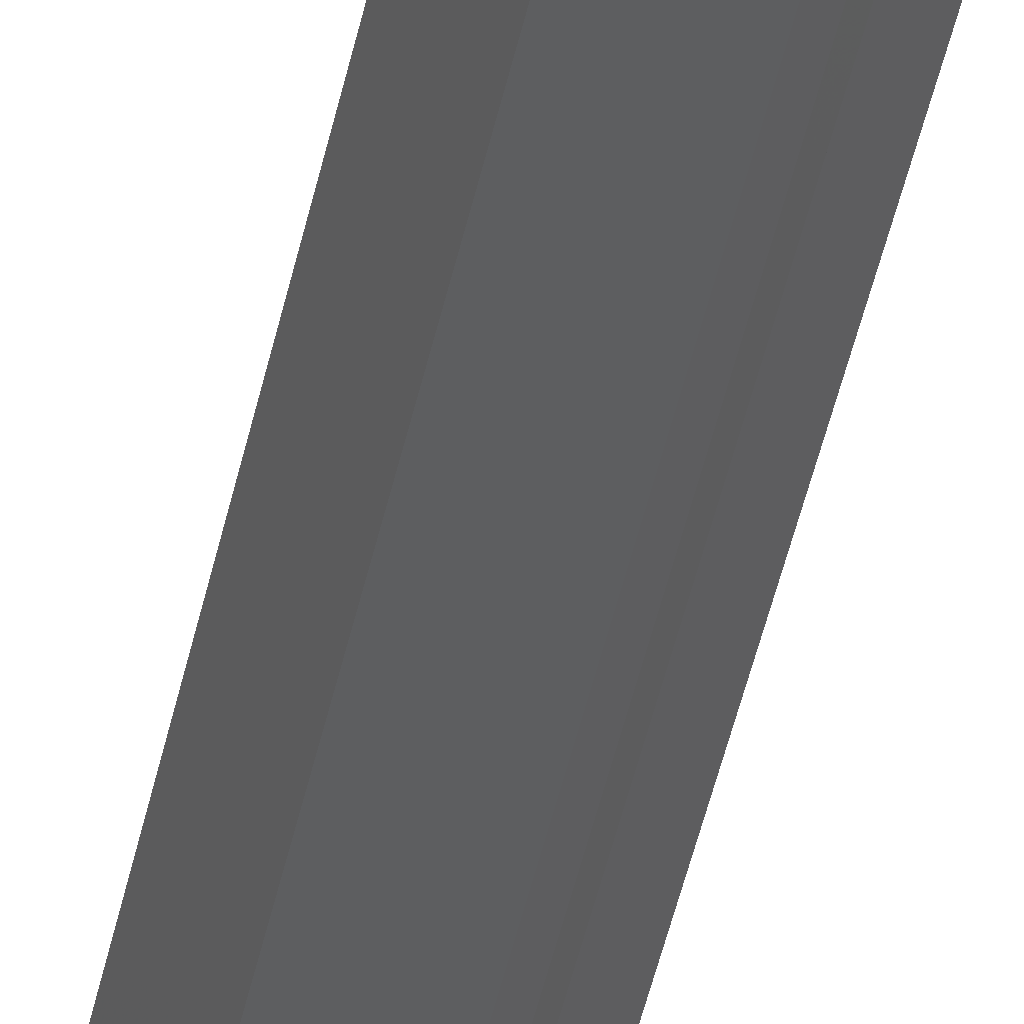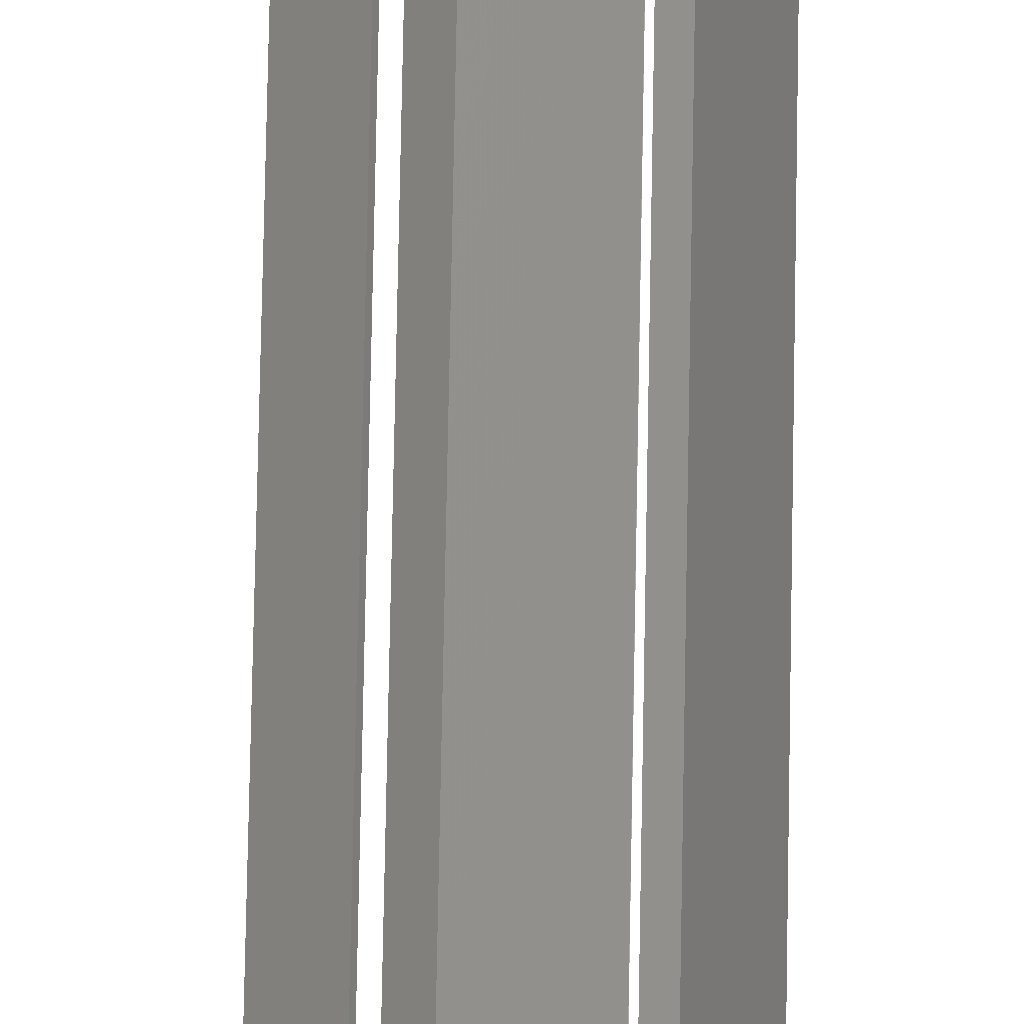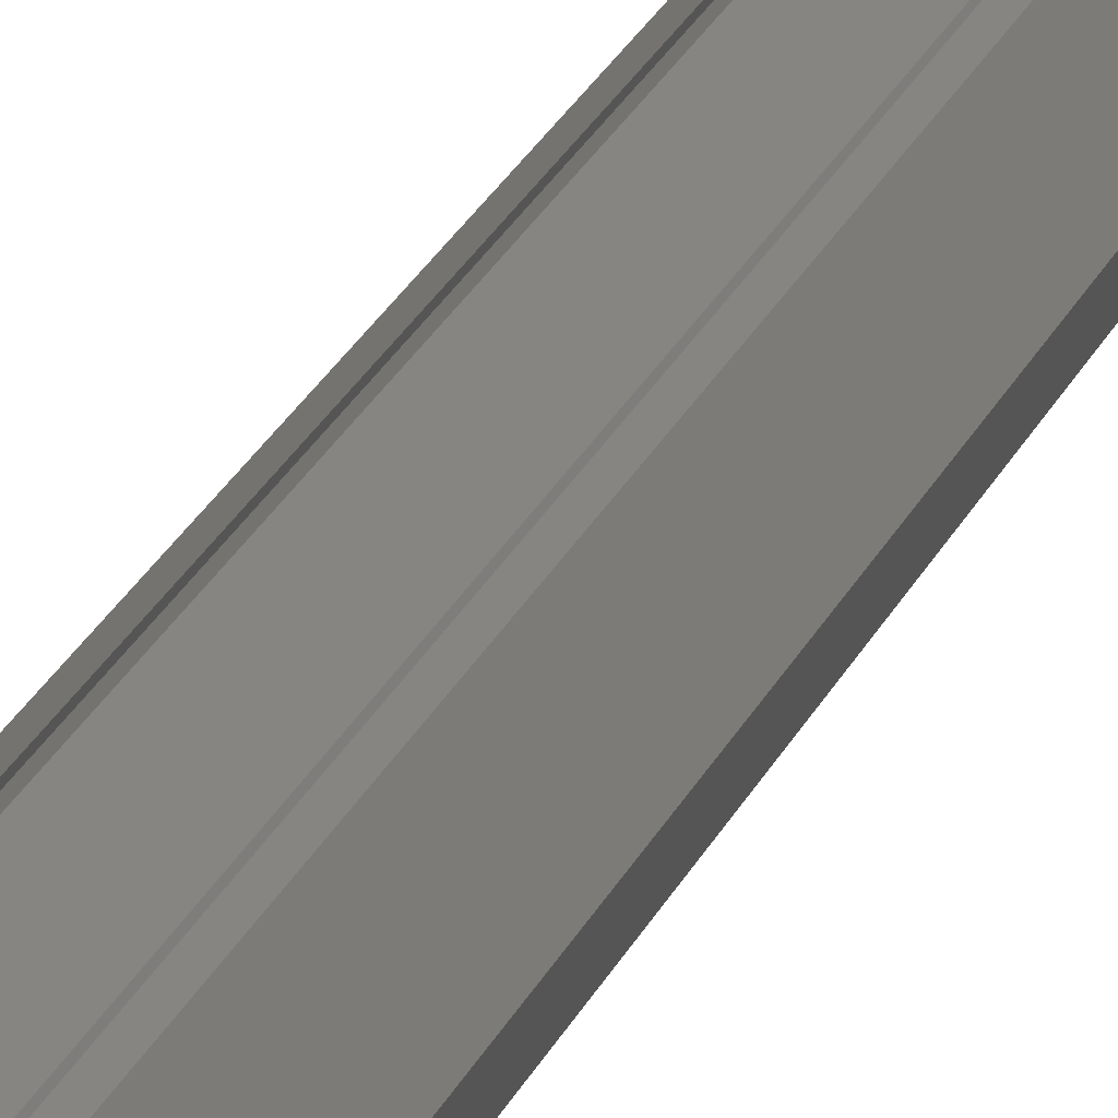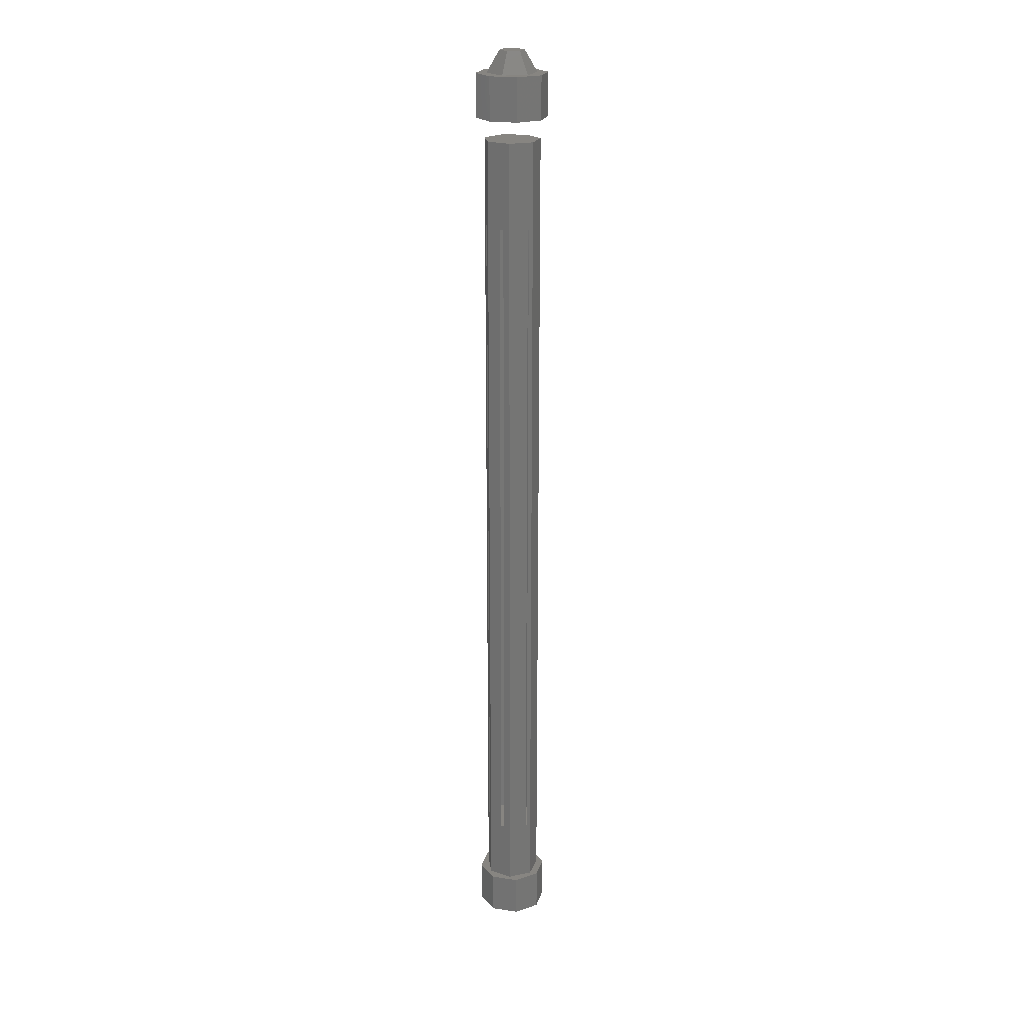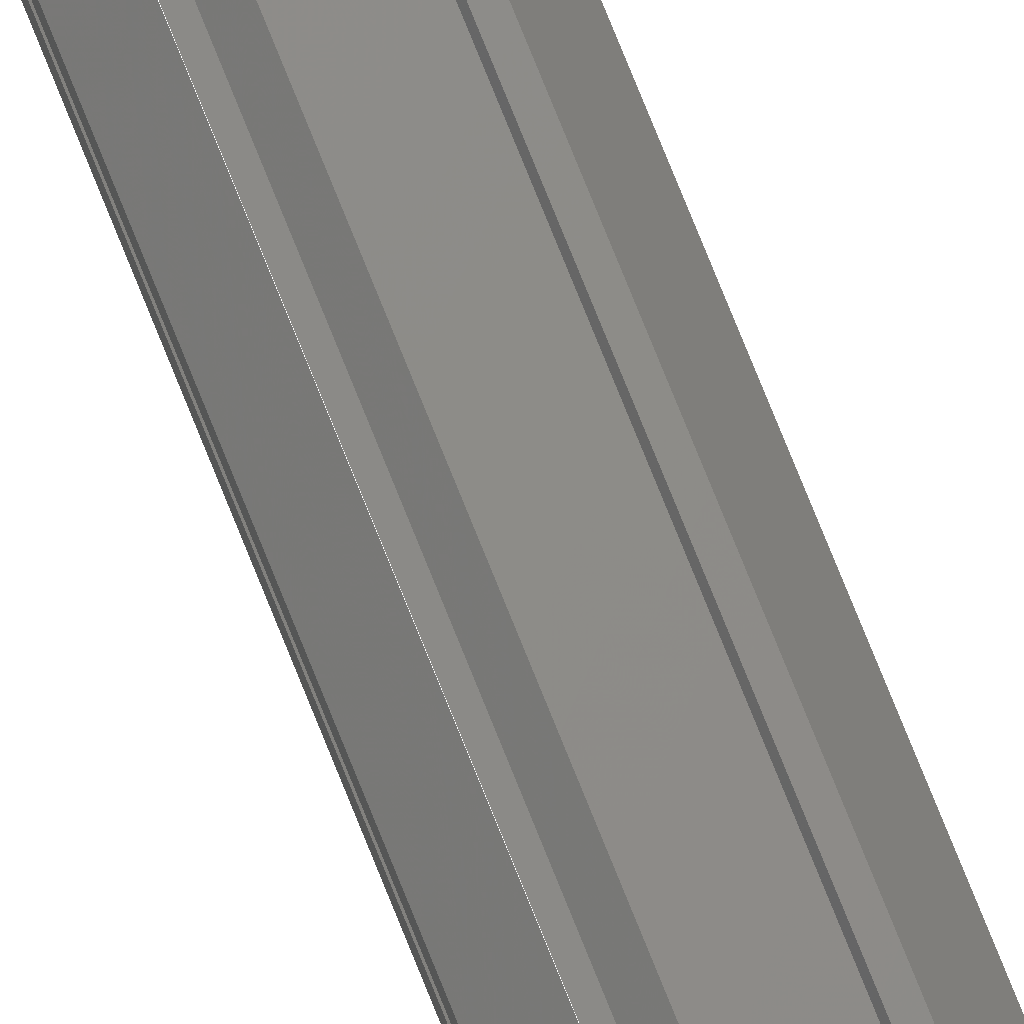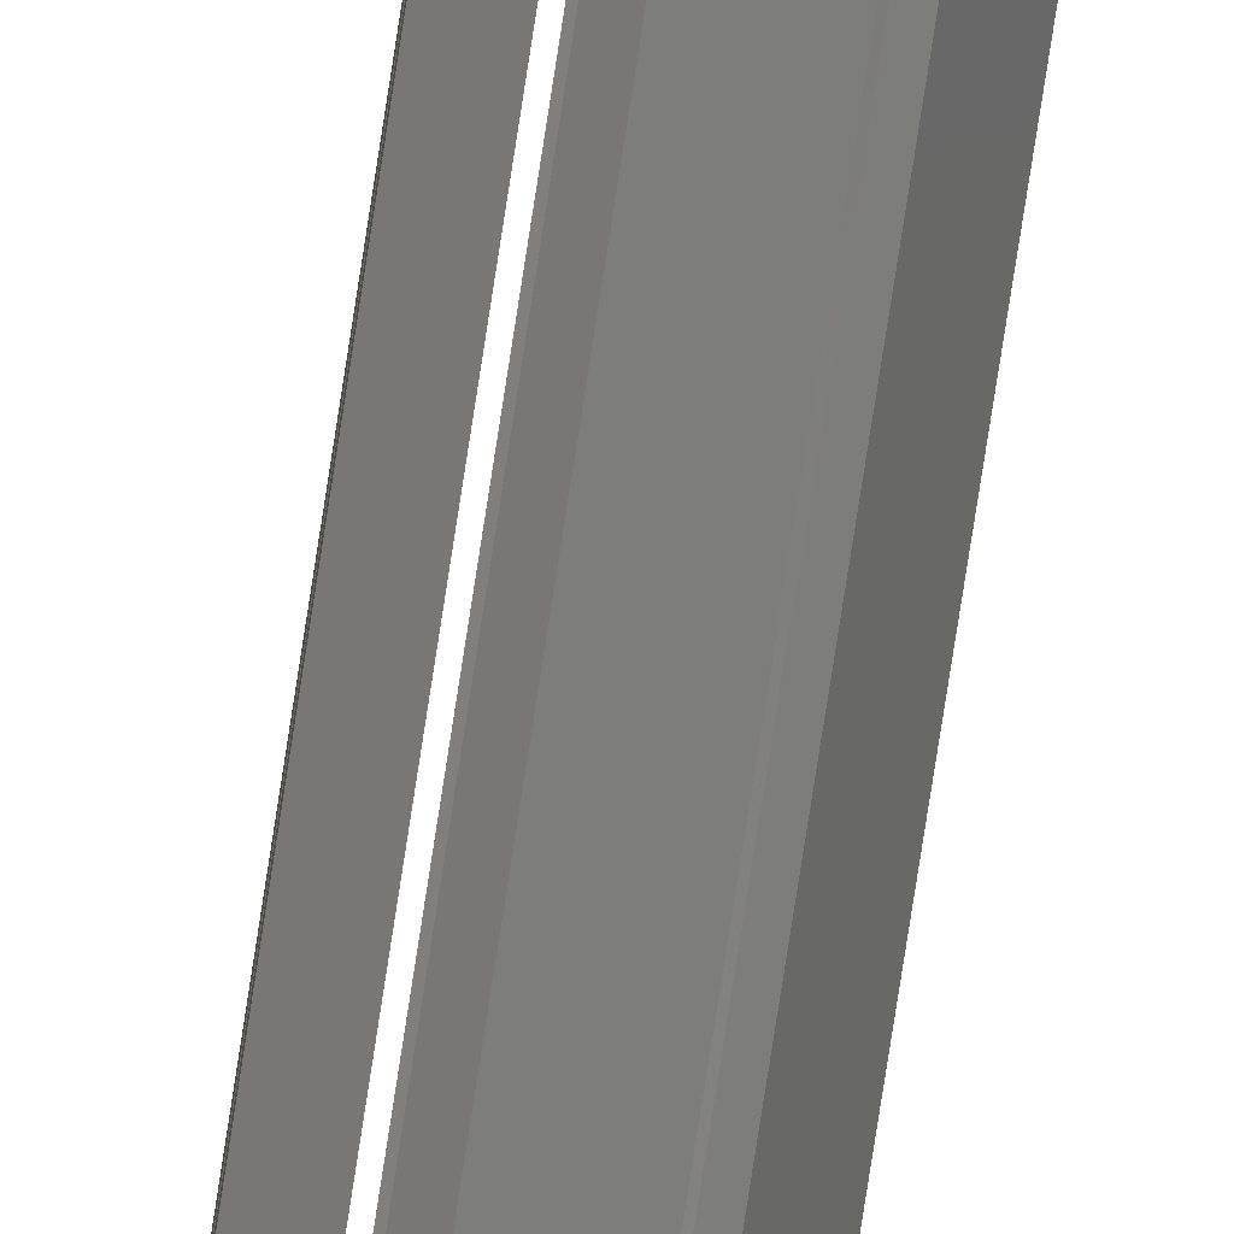
<metadata>
{"format":"stl","ext":"stl","renderer":"f3d","projection":"perspective","resolution":1024,"background":"white","views":[{"elev":-34.8,"azim":170.5,"up":"+Y"},{"elev":65.0,"azim":1.0,"up":"+Y"},{"elev":16.4,"azim":13.4,"up":"+Y"},{"elev":21.7,"azim":-7.7,"up":"+Z"},{"elev":78.0,"azim":-22.0,"up":"+Y"},{"elev":-79.2,"azim":-8.8,"up":"+Y"}]}
</metadata>
<code>
# stl→obj: 80 verts, 168 faces
v -1.768 -1.768 31.5
v -2.5 0 34.5
v -2.5 0 31.5
v -1.768 -1.768 34.5
v 1.768 1.768 31.5
v 0 2.5 34.5
v 1.768 1.768 34.5
v 0 2.5 31.5
v 2.5 0 34.5
v 2.5 0 31.5
v 1.768 -1.768 34.5
v 1.768 -1.768 31.5
v 0 -2.5 34.5
v 0 -2.5 31.5
v -1.768 1.768 34.5
v -1.768 1.768 31.5
v 1.75 0 34.5
v 0.875 1.516 34.5
v -0.875 1.516 34.5
v -1.75 0 34.5
v 0.875 -1.516 34.5
v -0.875 -1.516 34.5
v -0.4375 0.7578 36.02
v 0.4375 0.7578 36.02
v -0.875 0 36.02
v 0.875 0 36.02
v 0.4375 -0.7578 36.02
v -0.4375 -0.7578 36.02
v 0.8887 1.645 24
v 1.247 1.564 30
v 0.9593 1.629 24
v 1.247 1.564 -28.5
v 0.9593 1.629 -24
v 0.8887 1.645 -24
v -0.445 1.95 30
v -0.445 1.95 -28.5
v 2 0 30
v 2 0 -28.5
v 1.247 -1.564 30
v 1.247 -1.564 -28.5
v -0.445 -1.95 30
v -1.802 0.8678 30
v -1.802 -0.8678 30
v -1.055 -1.463 24
v -1.802 -0.8678 -28.5
v -0.445 -1.95 -28.5
v -1.055 -1.463 -24
v -0.8268 -1.645 24
v -0.8268 -1.645 -24
v 0.8887 -1.645 24
v 0.8887 -1.645 -24
v 0.9593 -1.629 24
v 0.9593 -1.629 -24
v -1.802 0.1698 24
v -1.802 0.8678 -28.5
v -1.802 0.1698 -24
v -1.802 -0.1698 -24
v -1.802 -0.1698 24
v -1.055 1.463 24
v -0.8268 1.645 24
v -0.8268 1.645 -24
v -1.055 1.463 -24
v 1.9 0 24
v 1.9 0 -24
v -1.768 -1.768 -31.5
v -2.5 0 -28.5
v -2.5 0 -31.5
v -1.768 -1.768 -28.5
v 1.768 1.768 -31.5
v 0 2.5 -28.5
v 1.768 1.768 -28.5
v 0 2.5 -31.5
v 2.5 0 -28.5
v 2.5 0 -31.5
v 1.768 -1.768 -28.5
v 1.768 -1.768 -31.5
v 0 -2.5 -28.5
v 0 -2.5 -31.5
v -1.768 1.768 -28.5
v -1.768 1.768 -31.5
f 1 2 3
f 2 1 4
f 5 6 7
f 6 5 8
f 9 5 7
f 5 9 10
f 11 10 9
f 10 11 12
f 1 13 4
f 13 1 14
f 8 15 6
f 15 8 16
f 3 15 16
f 15 3 2
f 14 11 13
f 11 14 12
f 17 9 7
f 9 17 11
f 7 18 17
f 6 18 7
f 6 19 18
f 19 15 20
f 15 19 6
f 21 11 17
f 21 13 11
f 22 13 21
f 22 4 13
f 20 4 22
f 2 20 15
f 20 2 4
f 12 5 10
f 14 5 12
f 14 8 5
f 1 8 14
f 1 16 8
f 16 1 3
f 18 23 24
f 23 18 19
f 19 20 25
f 18 24 26
f 18 26 17
f 19 25 23
f 22 27 28
f 27 22 21
f 25 20 22
f 26 21 17
f 25 22 28
f 24 27 26
f 23 27 24
f 23 28 27
f 28 23 25
f 26 27 21
f 29 30 31
f 32 31 30
f 33 32 34
f 31 32 33
f 30 29 35
f 36 29 34
f 29 36 35
f 36 34 32
f 37 32 30
f 32 37 38
f 39 38 37
f 38 39 40
f 30 39 37
f 35 39 30
f 35 41 39
f 42 41 35
f 41 42 43
f 43 44 41
f 45 44 43
f 46 47 45
f 44 45 47
f 48 41 44
f 46 48 49
f 48 46 41
f 47 46 49
f 41 50 39
f 46 50 41
f 40 51 46
f 50 46 51
f 52 39 50
f 40 52 53
f 52 40 39
f 51 40 53
f 54 55 56
f 55 57 56
f 57 45 58
f 45 57 55
f 55 54 42
f 58 42 54
f 58 43 42
f 43 58 45
f 59 35 60
f 36 60 35
f 61 36 62
f 60 36 61
f 35 59 42
f 55 59 62
f 59 55 42
f 55 62 36
f 51 48 50
f 48 51 49
f 53 63 64
f 63 53 52
f 61 29 60
f 29 61 34
f 64 31 33
f 31 64 63
f 54 62 59
f 62 54 56
f 44 57 58
f 57 44 47
f 50 63 52
f 29 63 50
f 63 29 31
f 44 50 48
f 50 44 29
f 59 29 44
f 29 59 60
f 58 59 44
f 59 58 54
f 34 64 33
f 51 64 34
f 64 51 53
f 62 34 61
f 34 62 51
f 47 51 62
f 51 47 49
f 56 47 62
f 47 56 57
f 65 66 67
f 66 65 68
f 69 70 71
f 70 69 72
f 73 69 71
f 69 73 74
f 75 74 73
f 74 75 76
f 65 77 68
f 77 65 78
f 72 79 70
f 79 72 80
f 67 79 80
f 79 67 66
f 78 75 77
f 75 78 76
f 71 38 73
f 71 32 38
f 70 32 71
f 70 36 32
f 79 36 70
f 79 55 36
f 55 66 45
f 66 55 79
f 38 75 73
f 40 75 38
f 40 77 75
f 46 77 40
f 46 68 77
f 45 68 46
f 68 45 66
f 76 69 74
f 78 69 76
f 78 72 69
f 65 72 78
f 65 80 72
f 80 65 67

</code>
